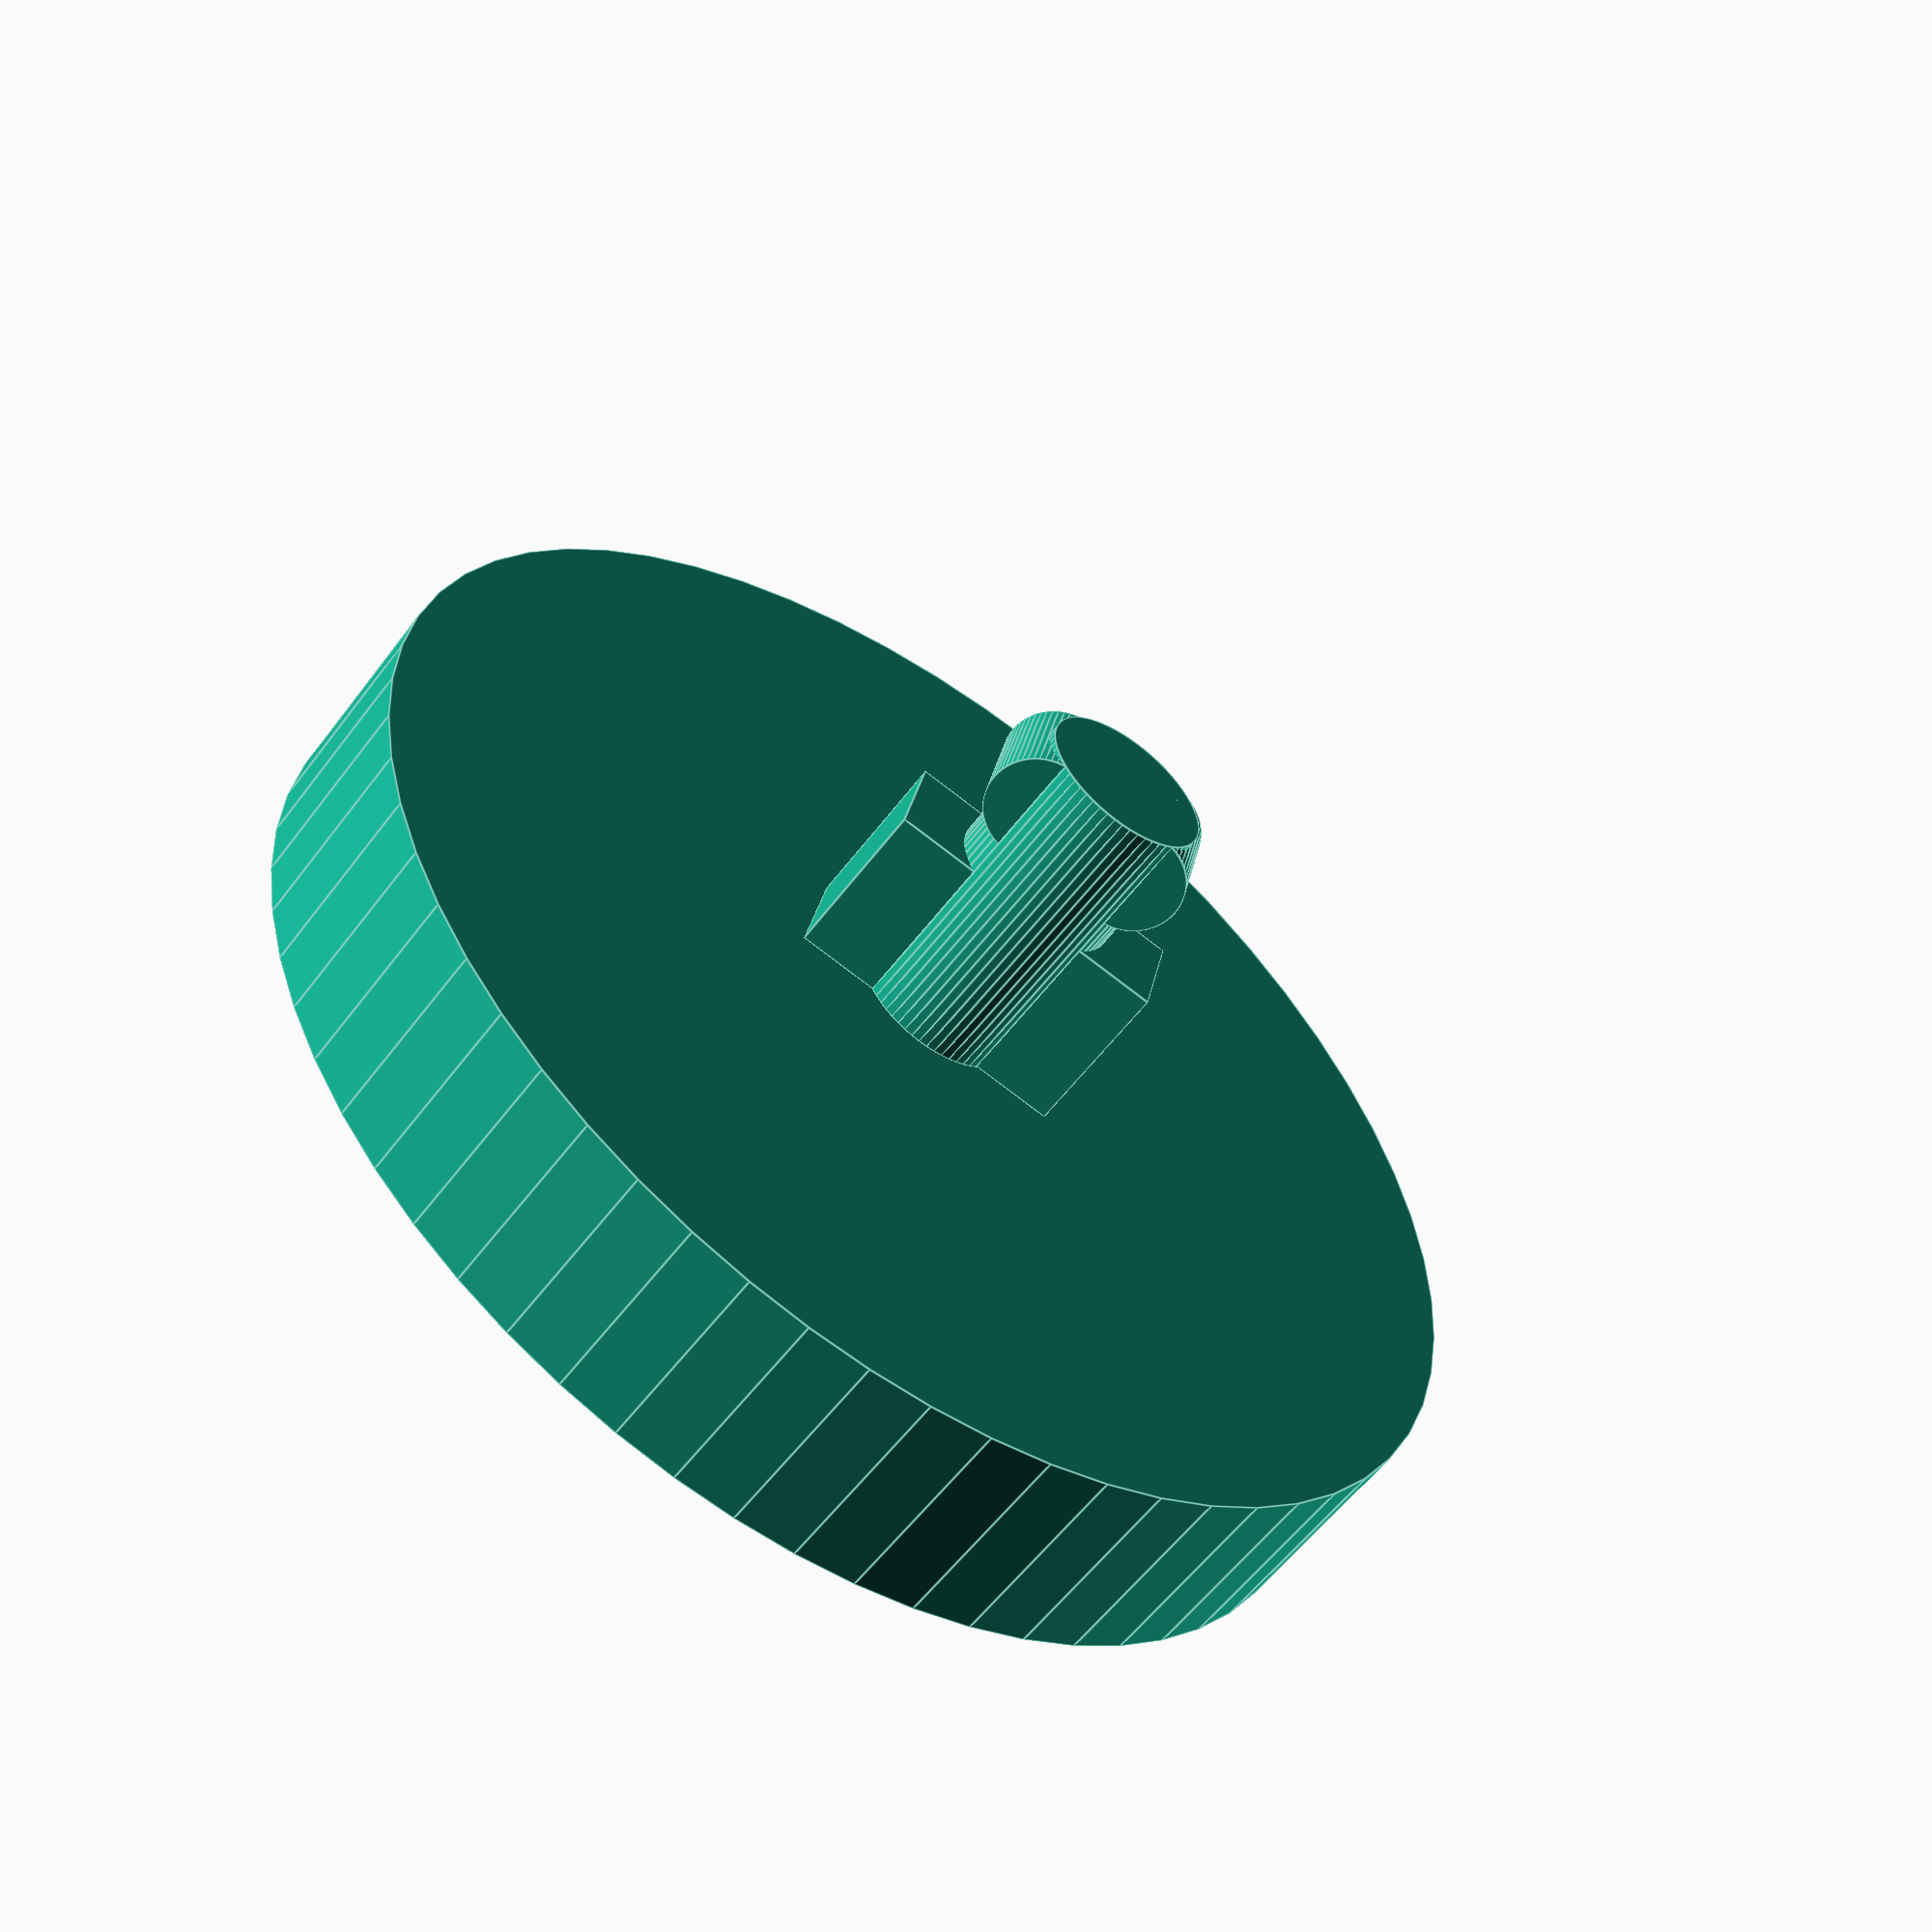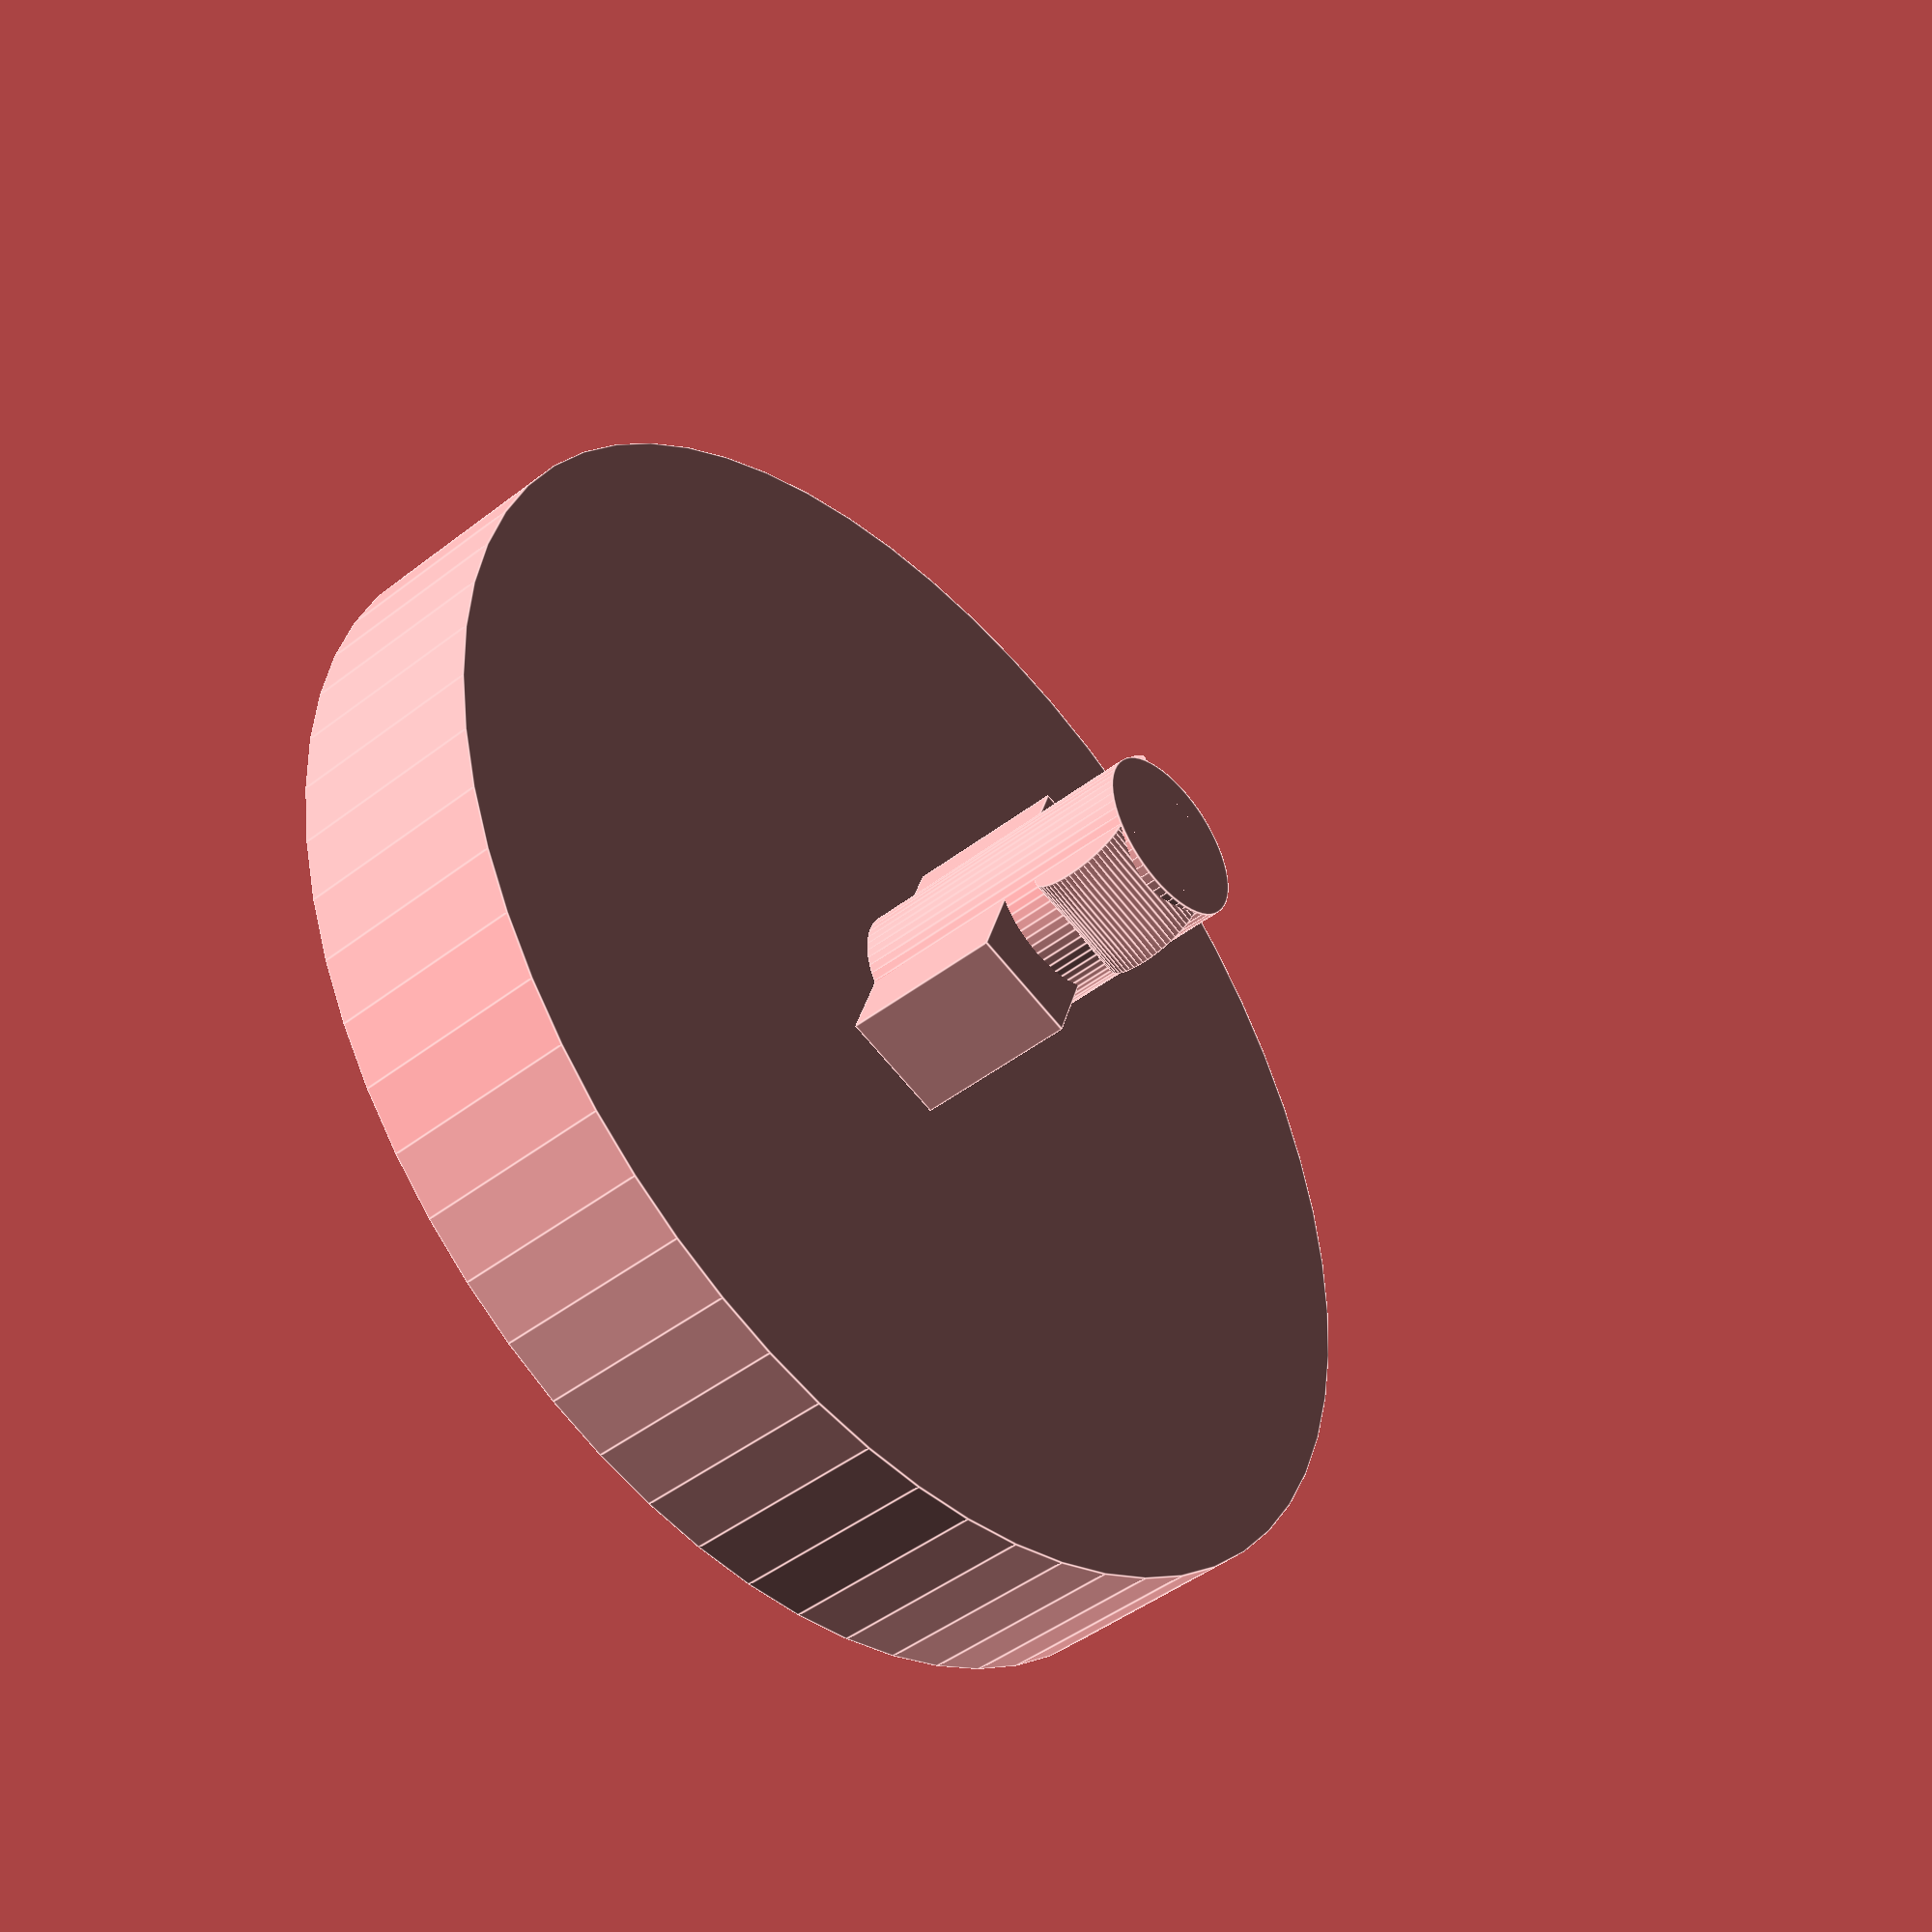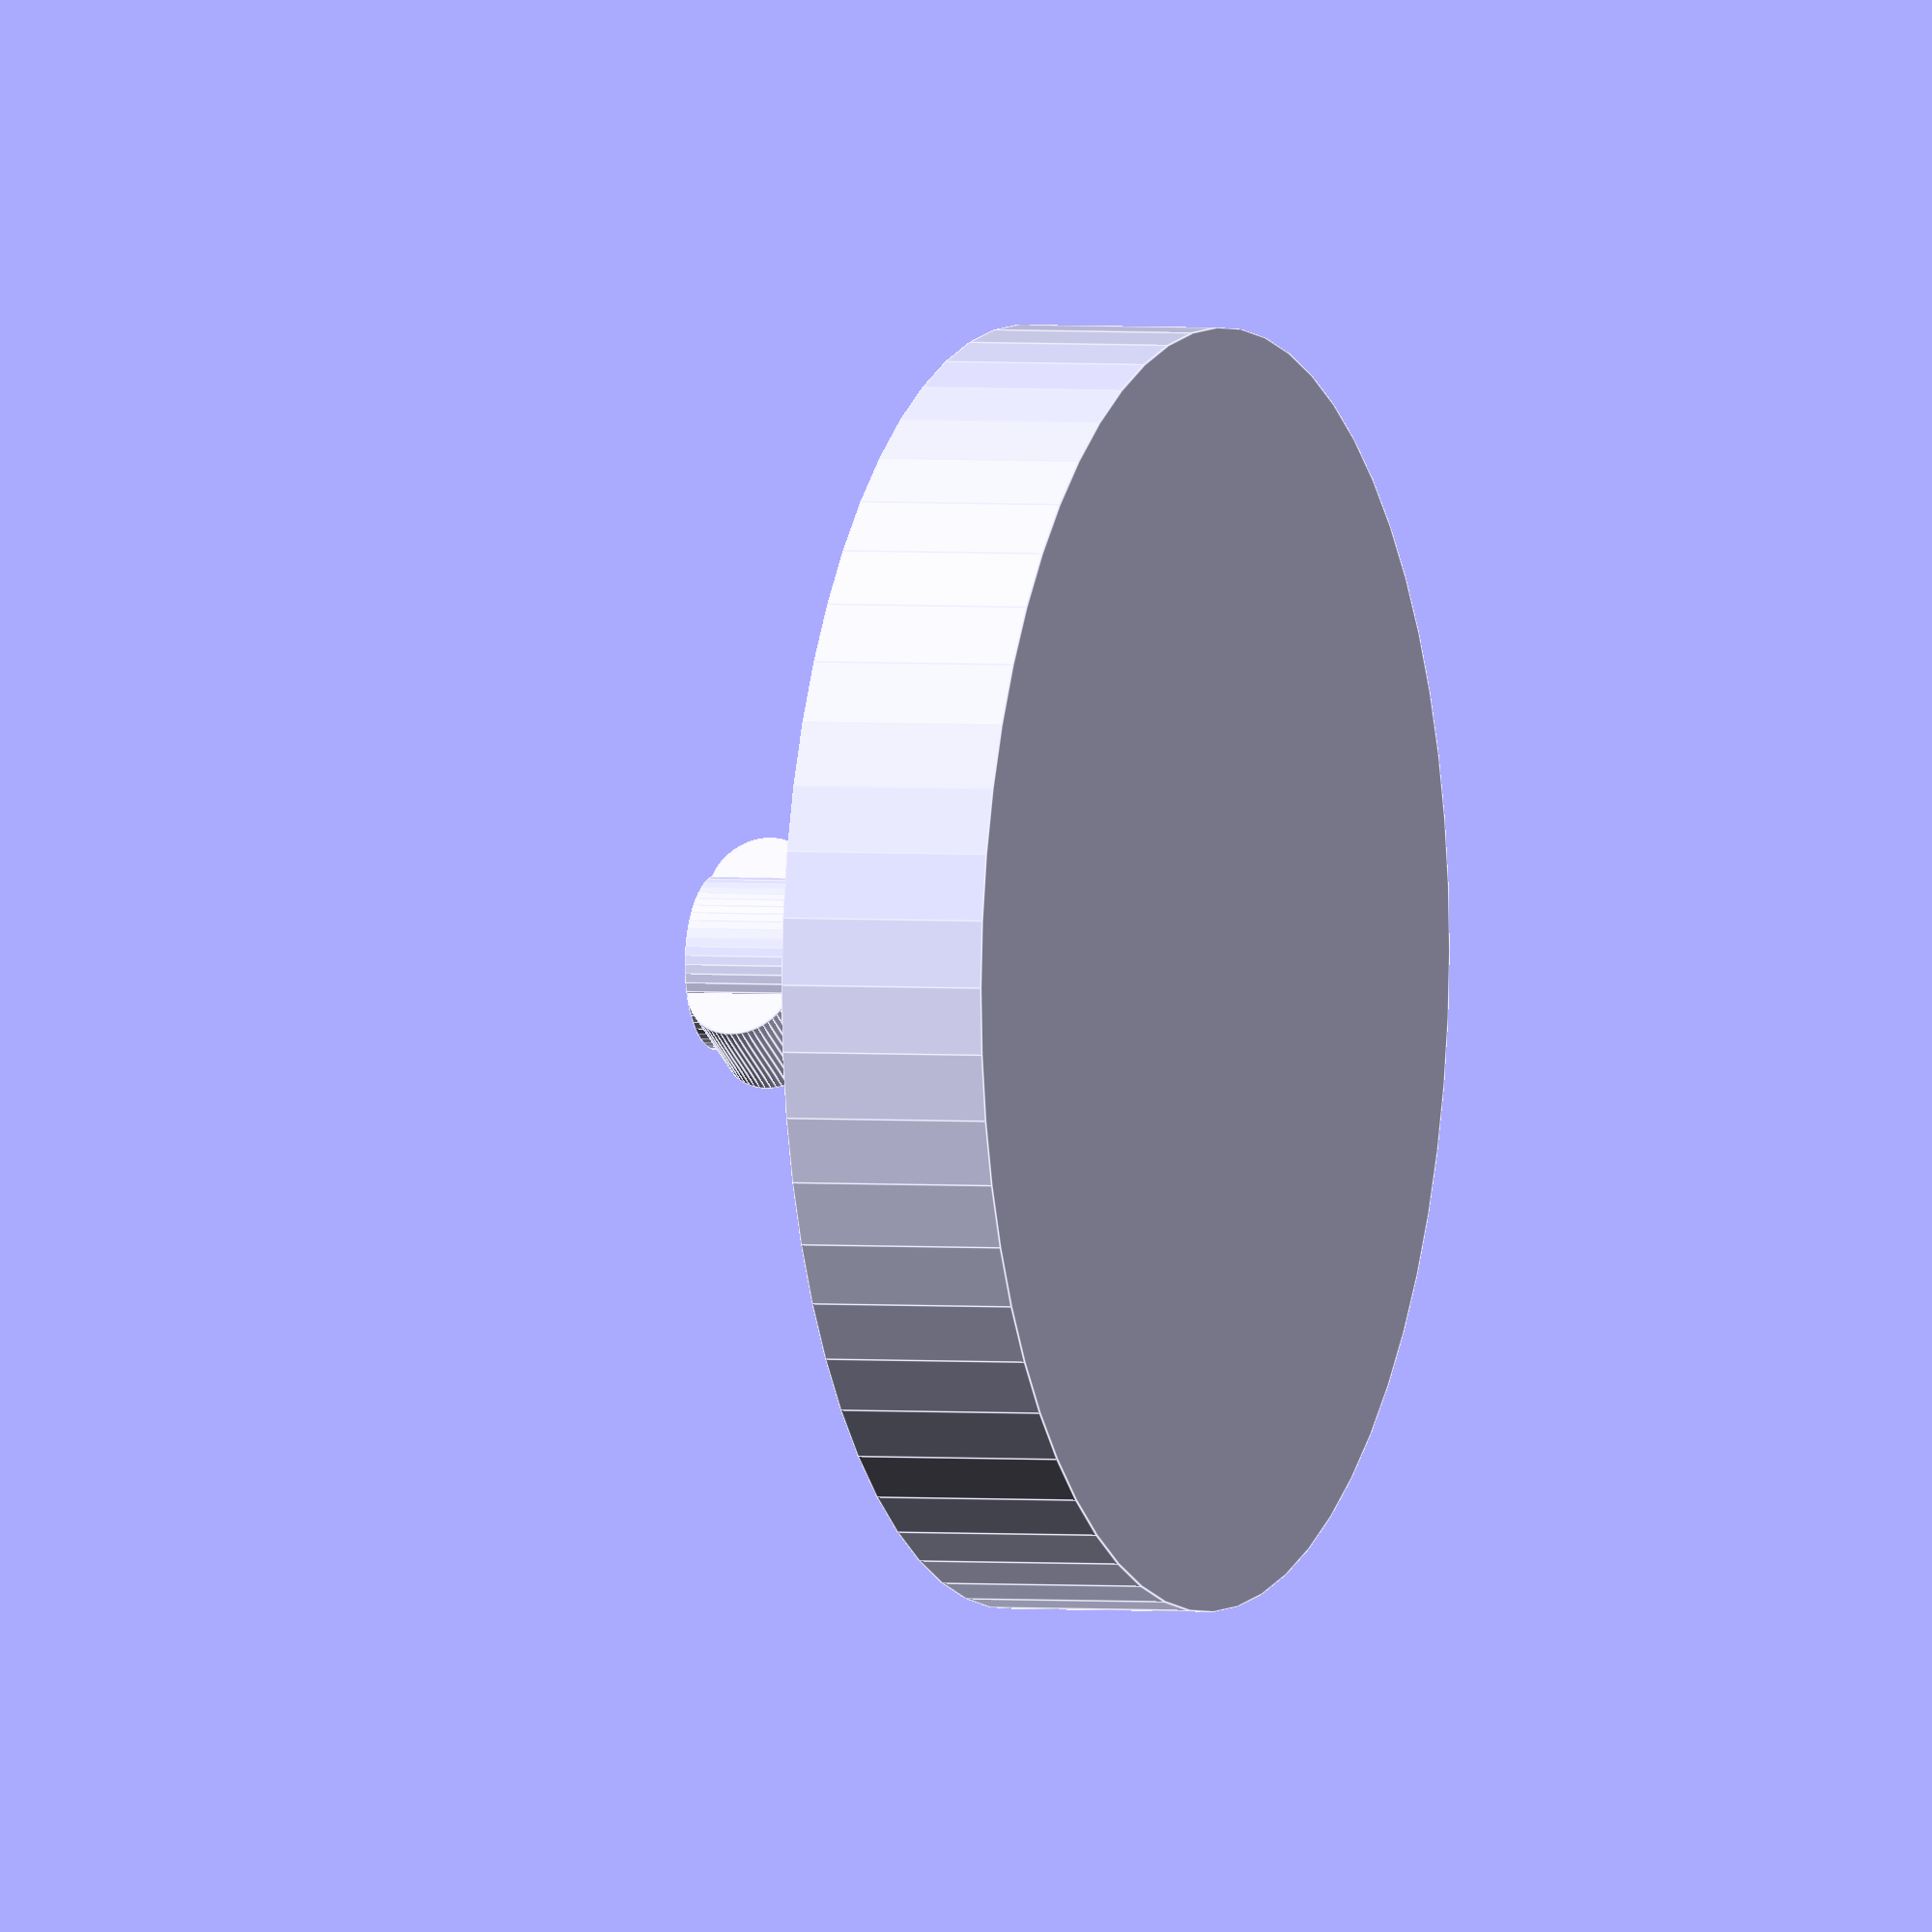
<openscad>
$fn = 60;

function getNubRadius() =1.3;
function getPinHeight() = 7.5;
function getFlangeWidth(tolerance)= 2.3 + tolerance;
function getFlangeLength(tolerance)= 6.64 + tolerance;

module CameraMount( 3dPrinterTolerance=.4)
{
	union(){
		//central pin	
		cylinder(getPinHeight(),							// length of the pin
				 (4.5-3dPrinterTolerance)/2, 	// radius of the pin
				 (4.5-3dPrinterTolerance)/2, 	// radius of the pin
				 false);						//non centered
		//nubs			 
		translate([0,getNubRadius(),getPinHeight()-getNubRadius()]){
			rotate([0,90,0]){		 
				cylinder(getFlangeWidth(3dPrinterTolerance),	// length of the pin
					 getNubRadius(), 	// radius of the pin
					 getNubRadius(), 	// radius of the pin
					 true);						//non centered
			 }
		}
		//nubs			 
		translate([0,-getNubRadius(),getPinHeight()-getNubRadius()]){
			rotate([0,90,0]){		 
				cylinder(getFlangeWidth(3dPrinterTolerance),	// length of the pin
					 getNubRadius(), 	// radius of the pin
					 getNubRadius(), 	// radius of the pin
					 true);						//non centered
			 }
		}
		//Flange		 
		translate([getFlangeWidth(3dPrinterTolerance)/-2,getFlangeLength(3dPrinterTolerance)/-2,0]){		 
			cube([	getFlangeWidth(3dPrinterTolerance), 
					getFlangeLength(3dPrinterTolerance), 
					4
				]);
		}		 
		// Landing pad			 
		translate([0,0,-5]){		 
			cylinder(5,							// length of the landing pad
					 15, 	// radius of the landing pad
					 15, 	// radius of the landing pad
					 false);
		}		 
	}		 
	
}

CameraMount();
</openscad>
<views>
elev=56.1 azim=282.0 roll=324.0 proj=p view=edges
elev=225.4 azim=18.4 roll=228.2 proj=p view=edges
elev=357.8 azim=329.6 roll=111.4 proj=o view=edges
</views>
